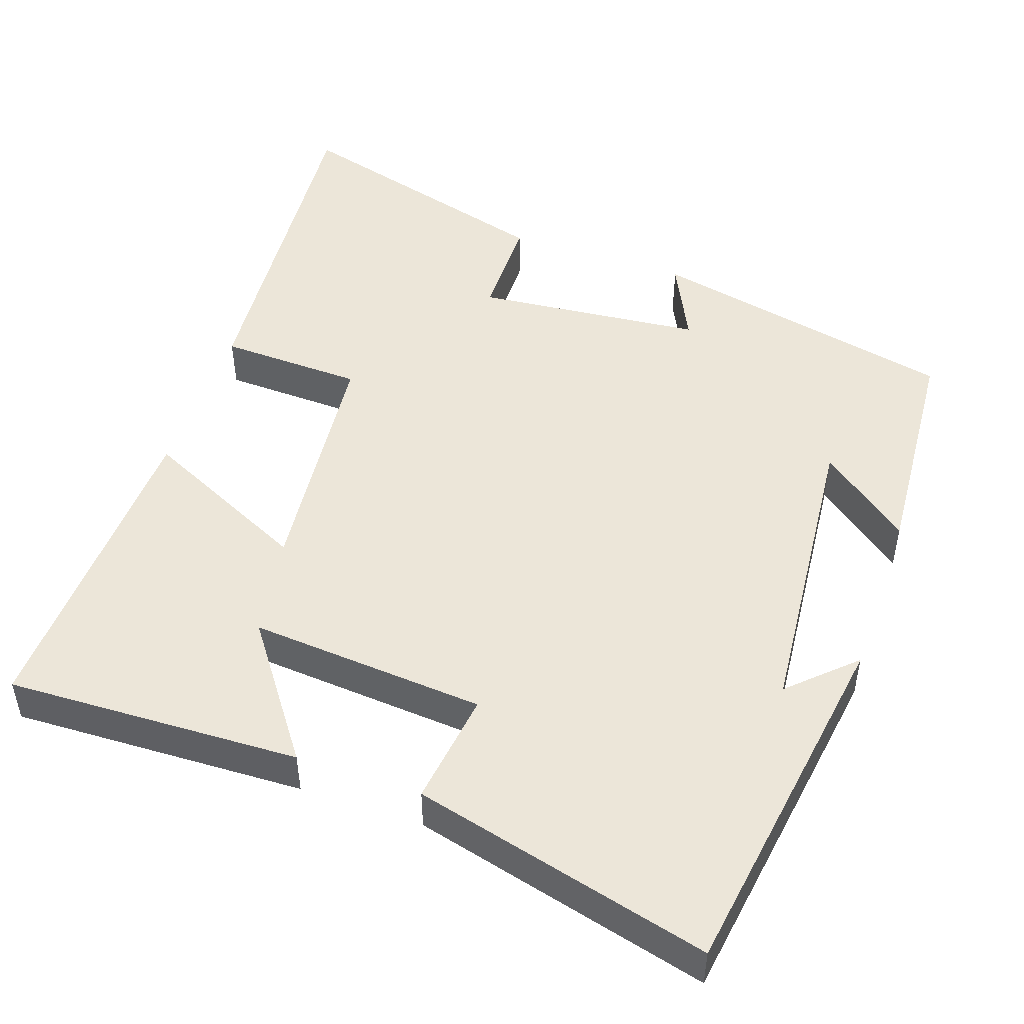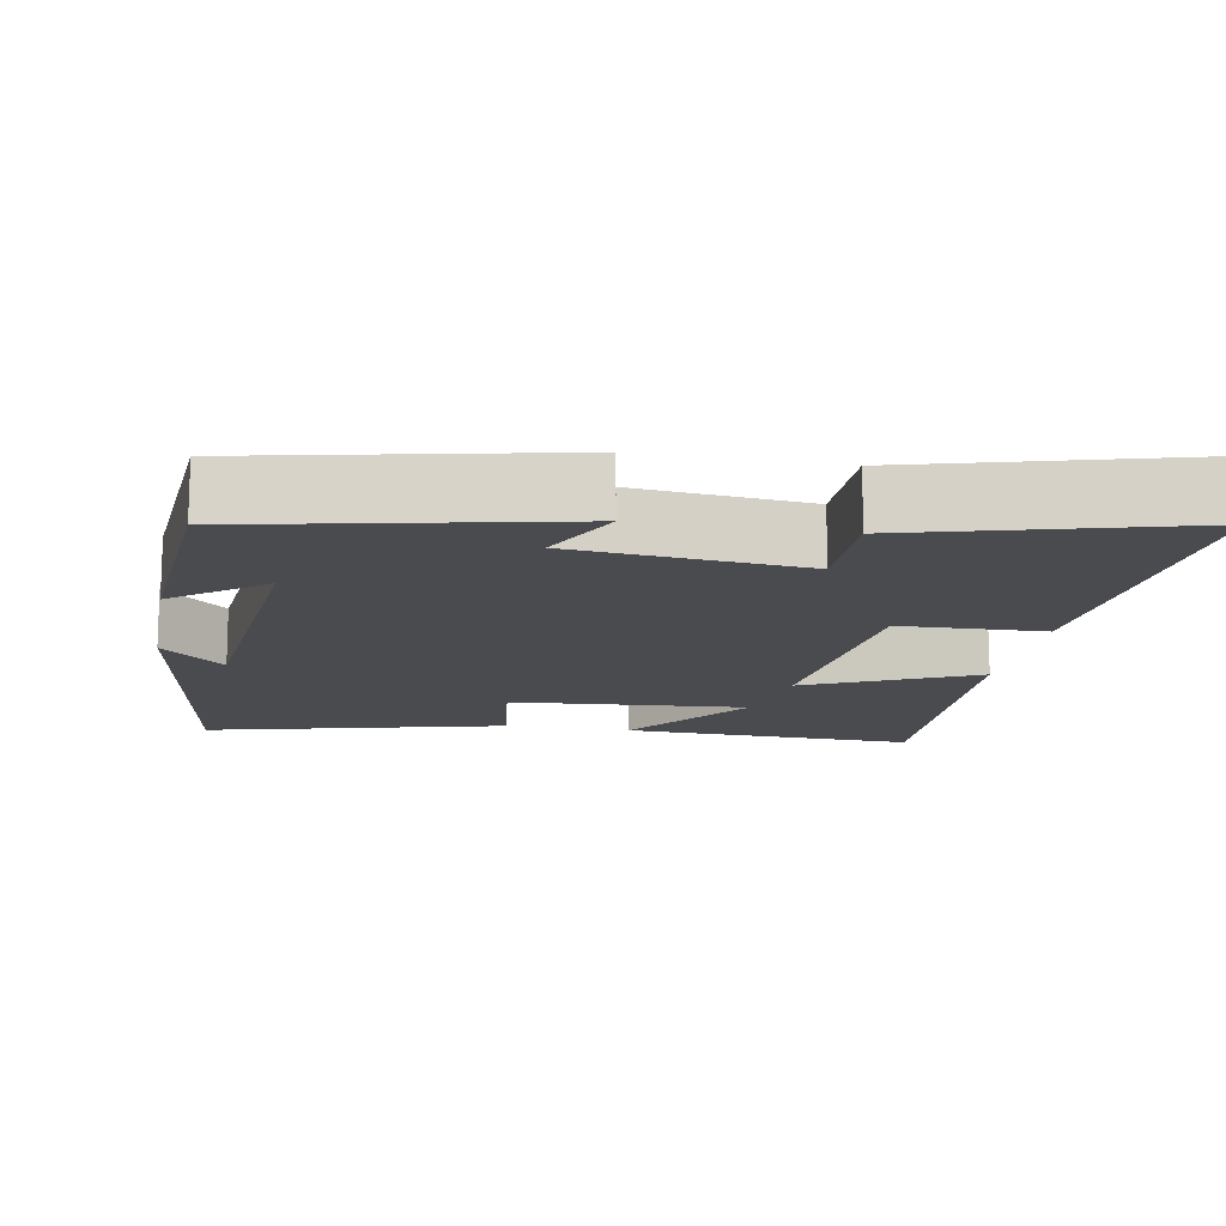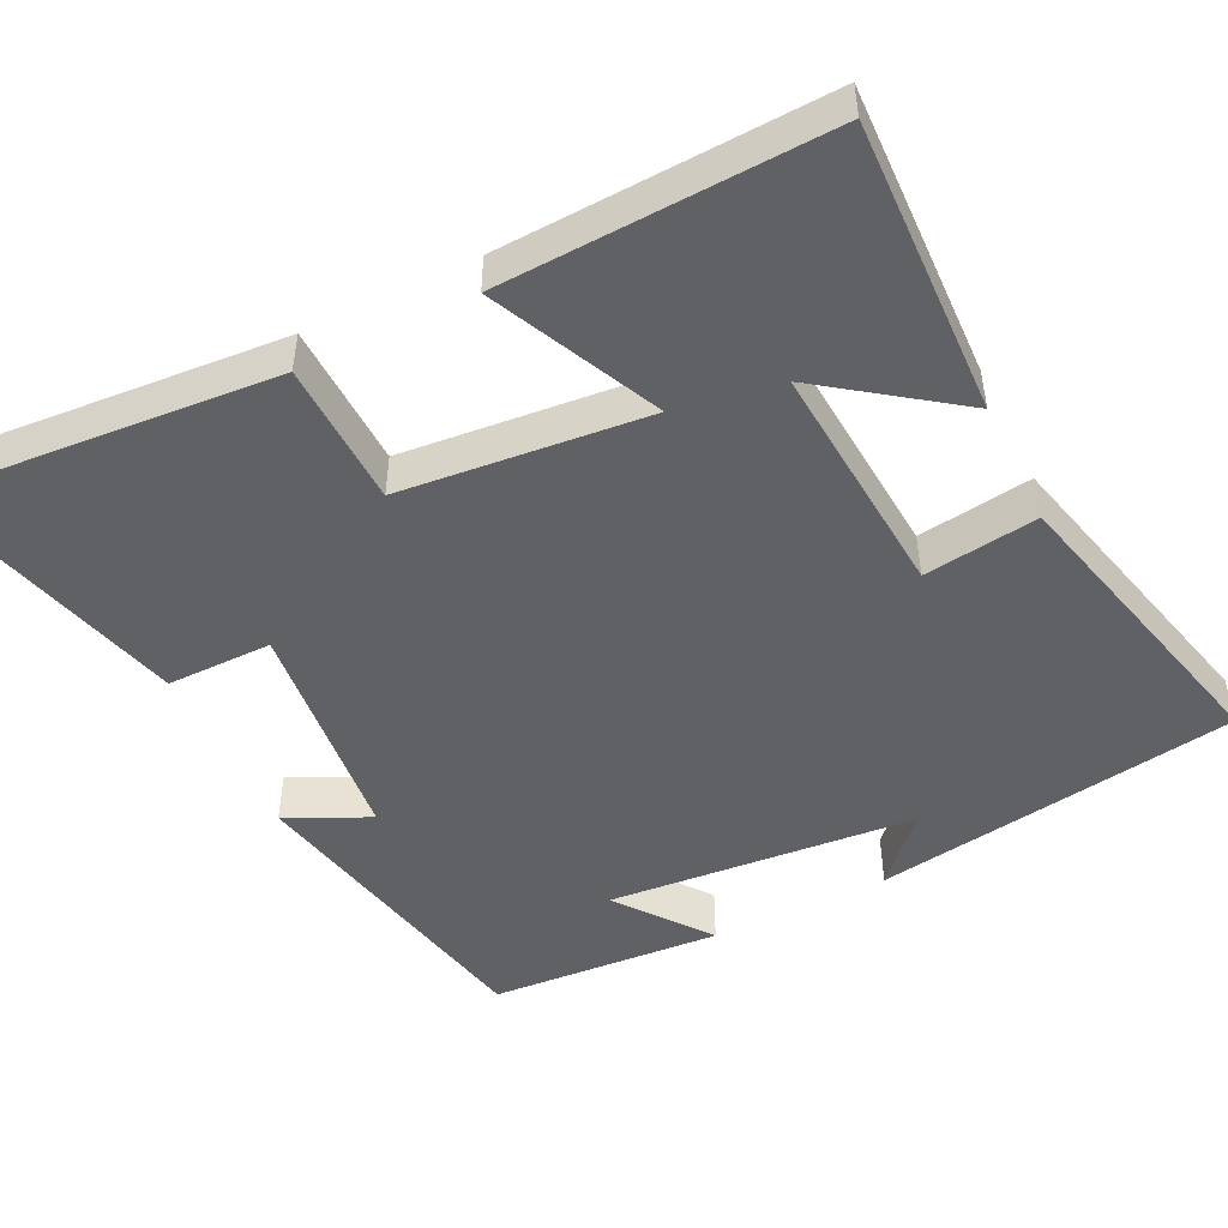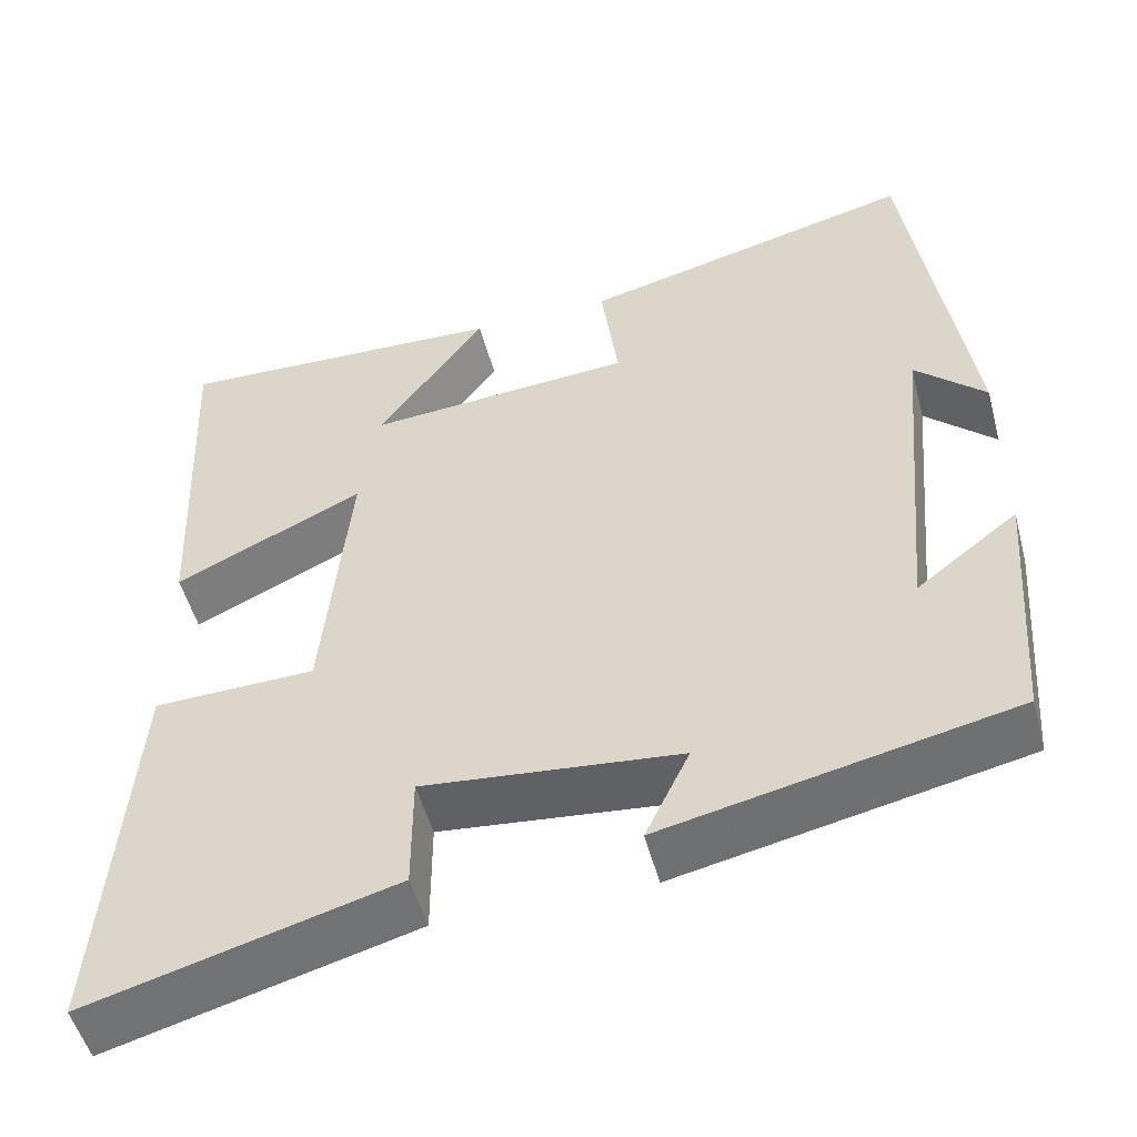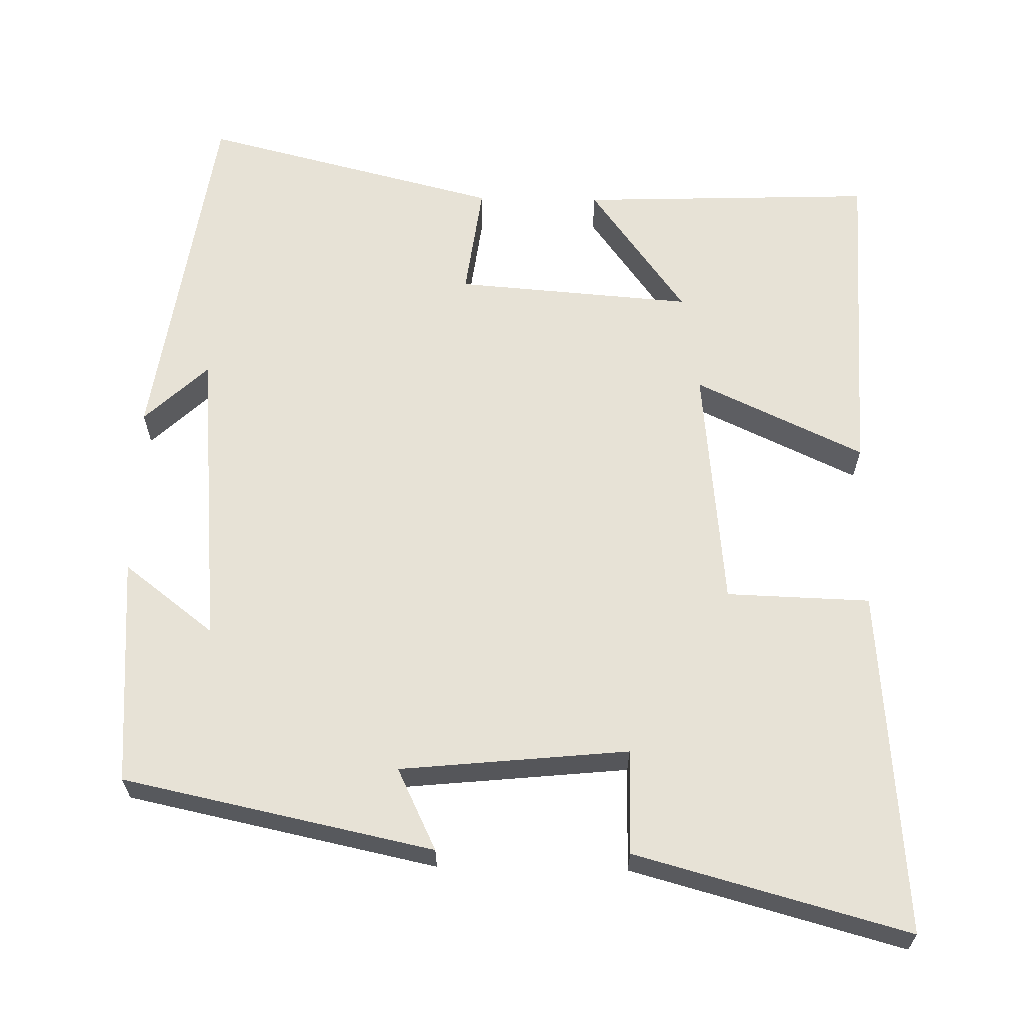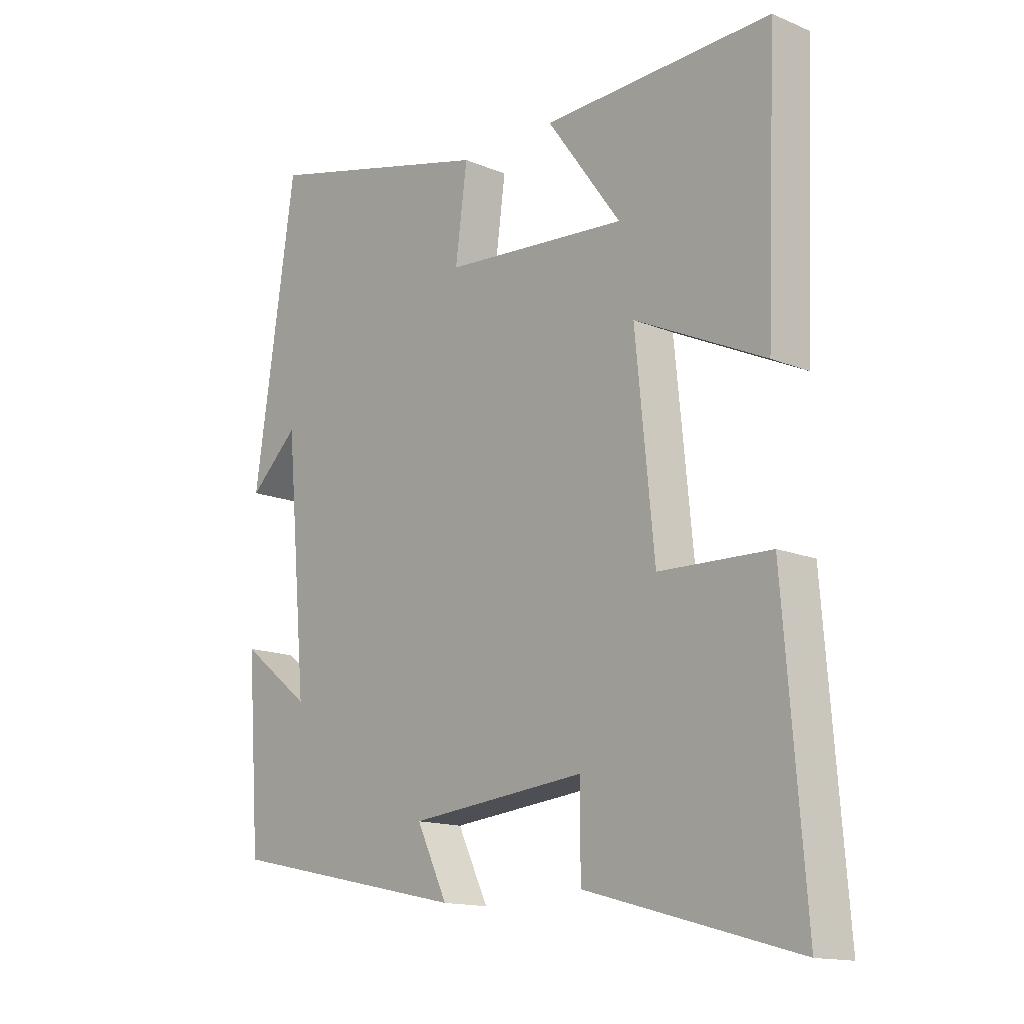
<metadata>
{"format":"obj","ext":"obj","renderer":"f3d","projection":"perspective","resolution":1024,"background":"white","views":[{"elev":49.0,"azim":19.0,"up":"+Y"},{"elev":-14.0,"azim":169.7,"up":"+Y"},{"elev":-48.9,"azim":-63.8,"up":"+Y"},{"elev":-51.2,"azim":14.8,"up":"+Z"},{"elev":63.4,"azim":-178.9,"up":"+Y"},{"elev":-14.5,"azim":-132.3,"up":"+Z"}]}
</metadata>
<code>
v 0.478 0.07 -0.413
v 0.07 0.07 -0.5
v 0.122 0.07 -0.392
v -0.178 0.07 -0.362
v -0.178 0.07 -0.5
v -0.536 0.07 -0.598
v -0.5 0.07 -0.141
v -0.311 0.07 -0.135
v -0.279 0.07 0.189
v -0.5 0.07 0.085
v -0.518 0.07 0.514
v -0.13 0.07 0.5
v -0.256 0.07 0.326
v 0.056 0.07 0.35
v 0.036 0.07 0.5
v 0.429 0.07 0.599
v 0.5 0.07 0.122
v 0.417 0.07 0.2
v 0.381 0.07 -0.202
v 0.5 0.07 -0.11
v 0.478 0 -0.413
v 0.07 0 -0.5
v 0.122 0 -0.392
v -0.178 0 -0.362
v -0.178 0 -0.5
v -0.536 0 -0.598
v -0.5 0 -0.141
v -0.311 0 -0.135
v -0.279 0 0.189
v -0.5 0 0.085
v -0.518 0 0.514
v -0.13 0 0.5
v -0.256 0 0.326
v 0.056 0 0.35
v 0.036 0 0.5
v 0.429 0 0.599
v 0.5 0 0.122
v 0.417 0 0.2
v 0.381 0 -0.202
v 0.5 0 -0.11
f 19 20 1 2
f 18 19 2 3
f 16 17 18
f 14 15 16 18
f 18 3 4
f 14 18 4
f 13 14 4
f 10 11 12 13
f 9 10 13
f 13 4 5
f 9 13 5
f 8 9 5
f 5 6 7 8
f 22 21 40 39
f 23 22 39 38
f 38 37 36
f 38 36 35 34
f 24 23 38
f 24 38 34
f 24 34 33
f 33 32 31 30
f 33 30 29
f 25 24 33
f 25 33 29
f 25 29 28
f 28 27 26 25
f 1 21 22 2
f 2 22 23 3
f 3 23 24 4
f 4 24 25 5
f 5 25 26 6
f 6 26 27 7
f 7 27 28 8
f 8 28 29 9
f 9 29 30 10
f 10 30 31 11
f 11 31 32 12
f 12 32 33 13
f 13 33 34 14
f 14 34 35 15
f 15 35 36 16
f 16 36 37 17
f 17 37 38 18
f 18 38 39 19
f 19 39 40 20
f 20 40 21 1

</code>
